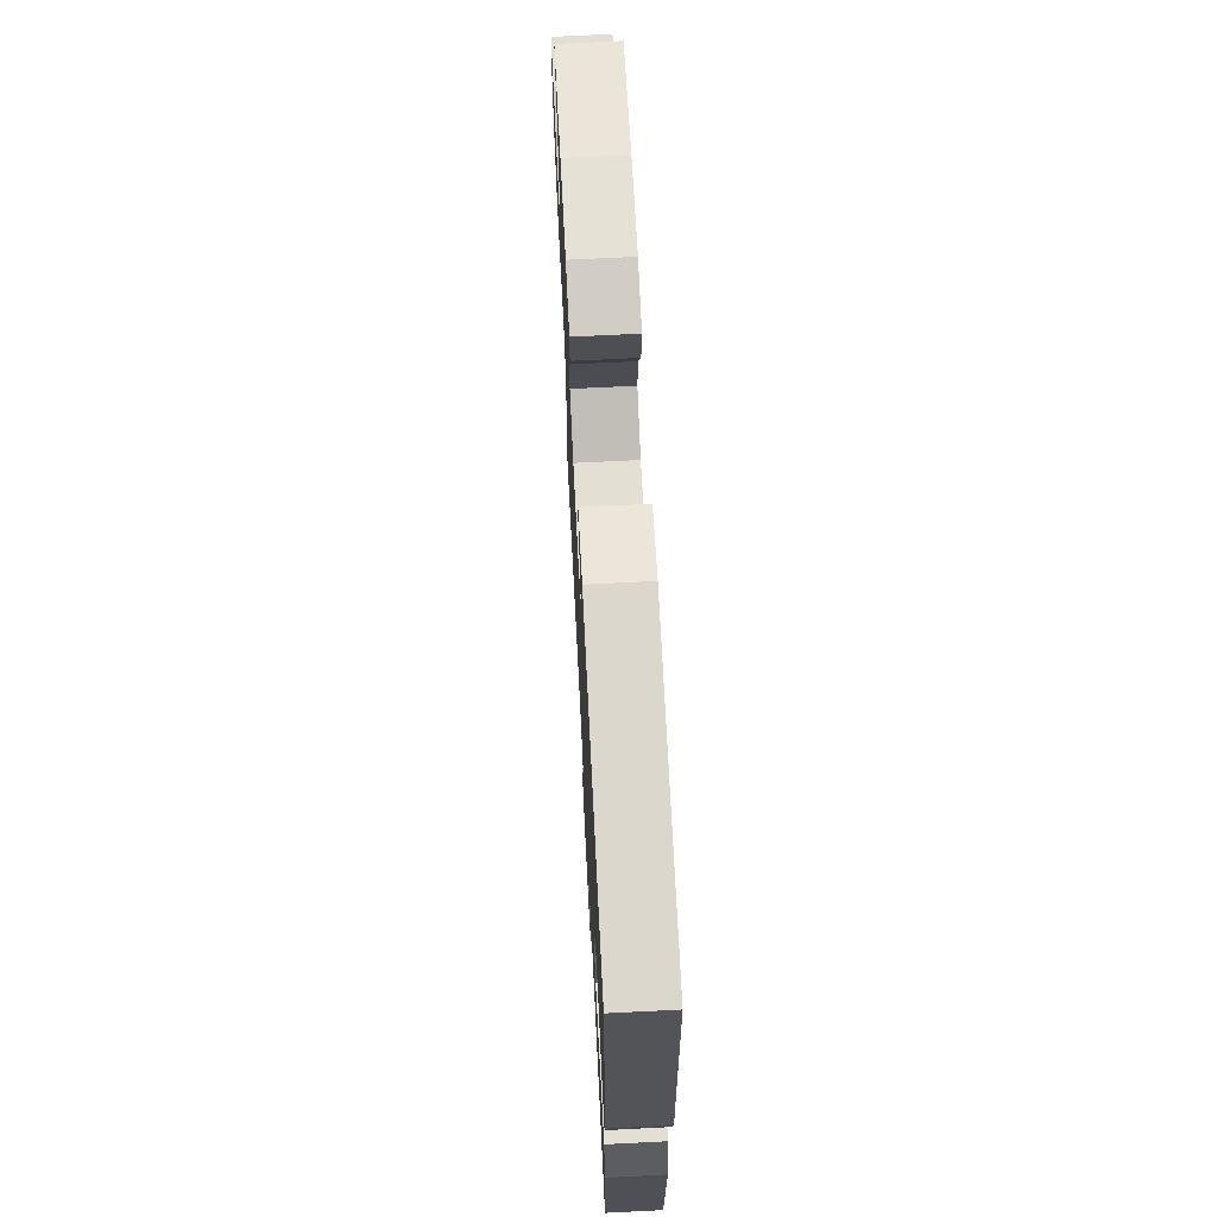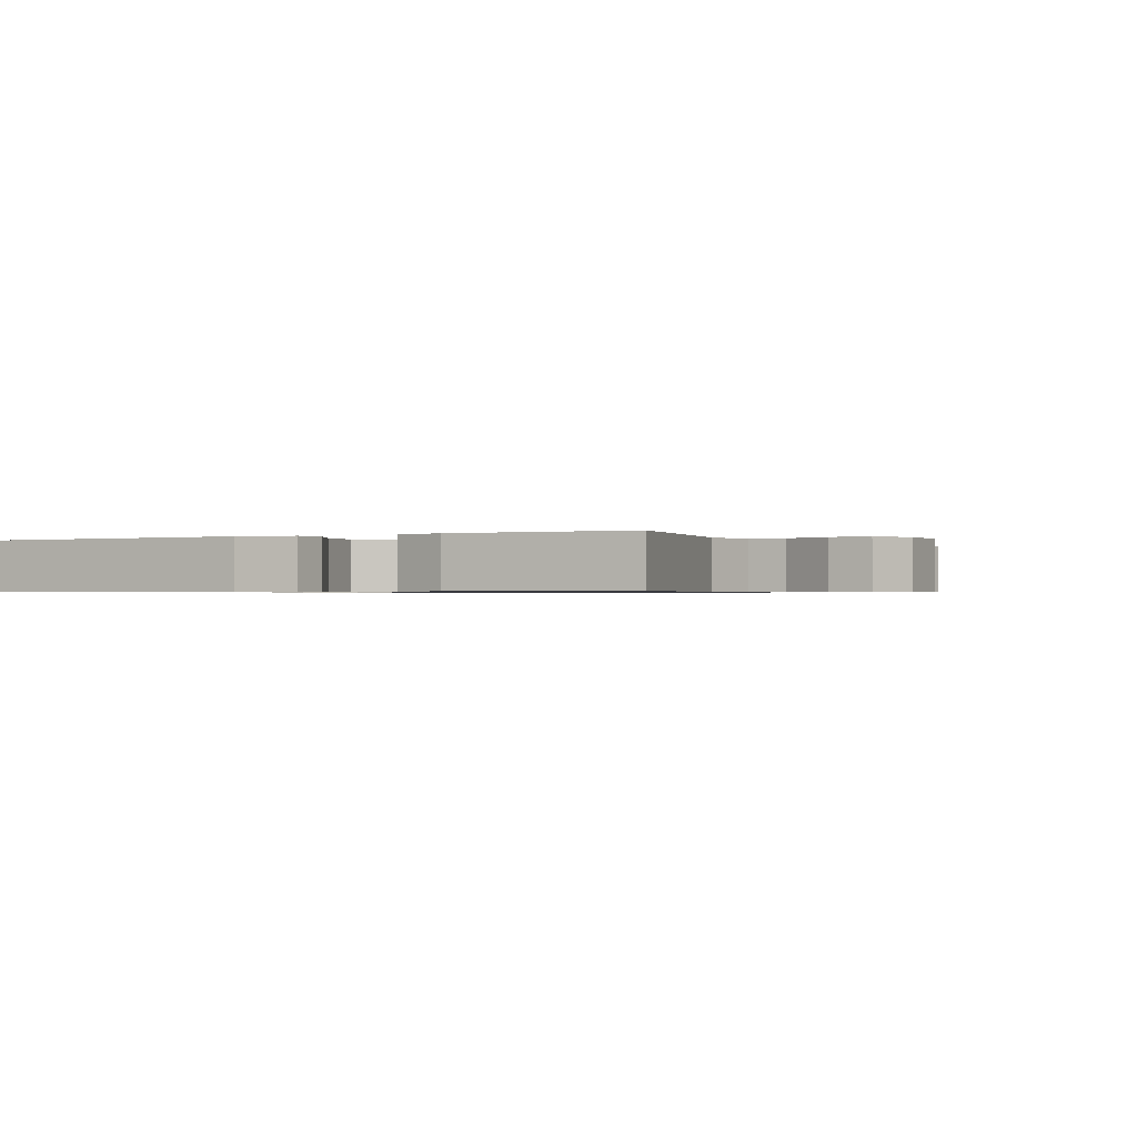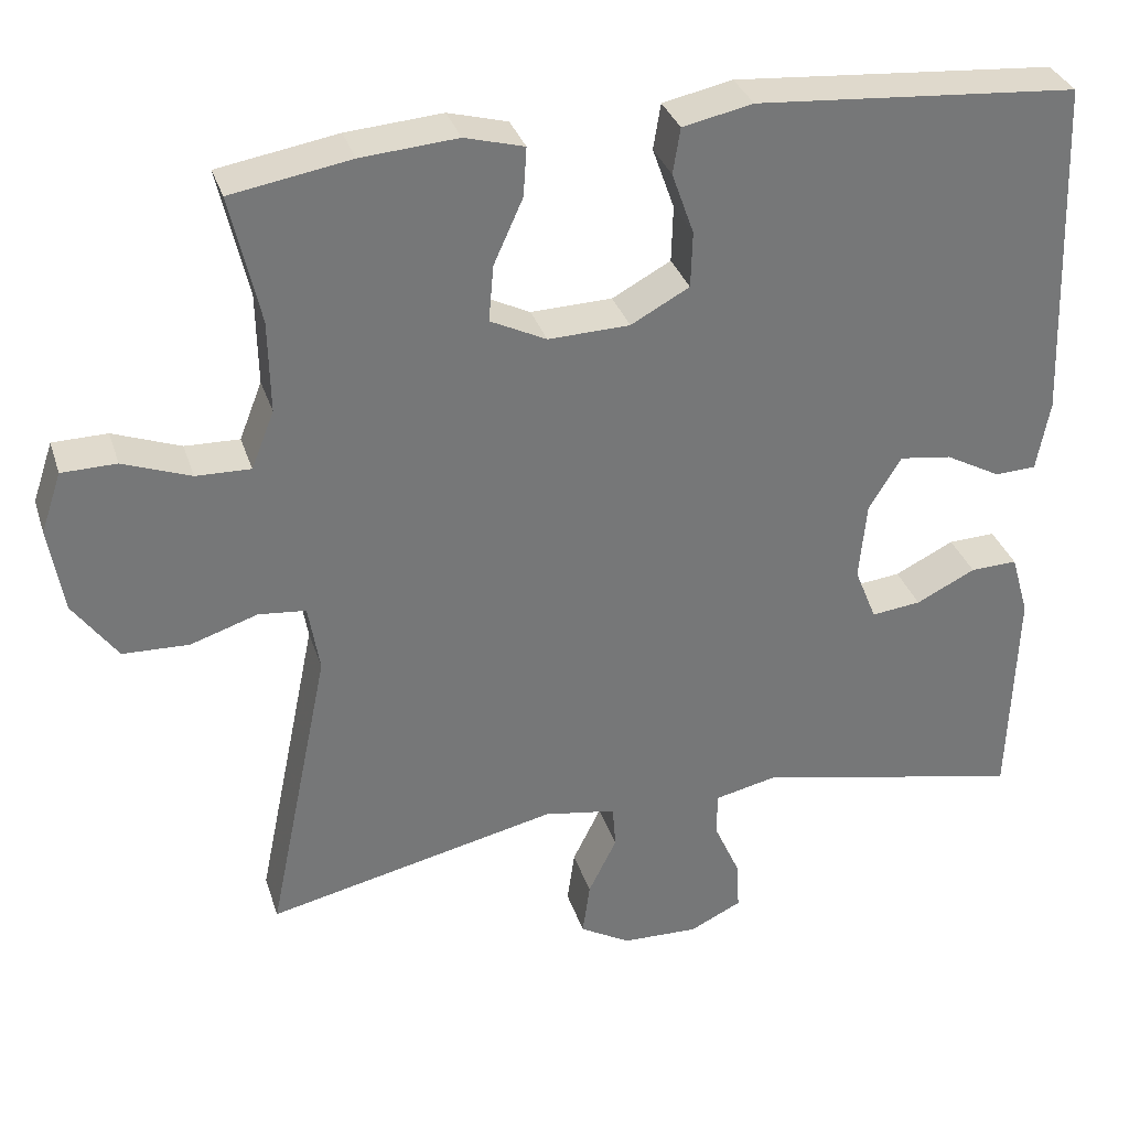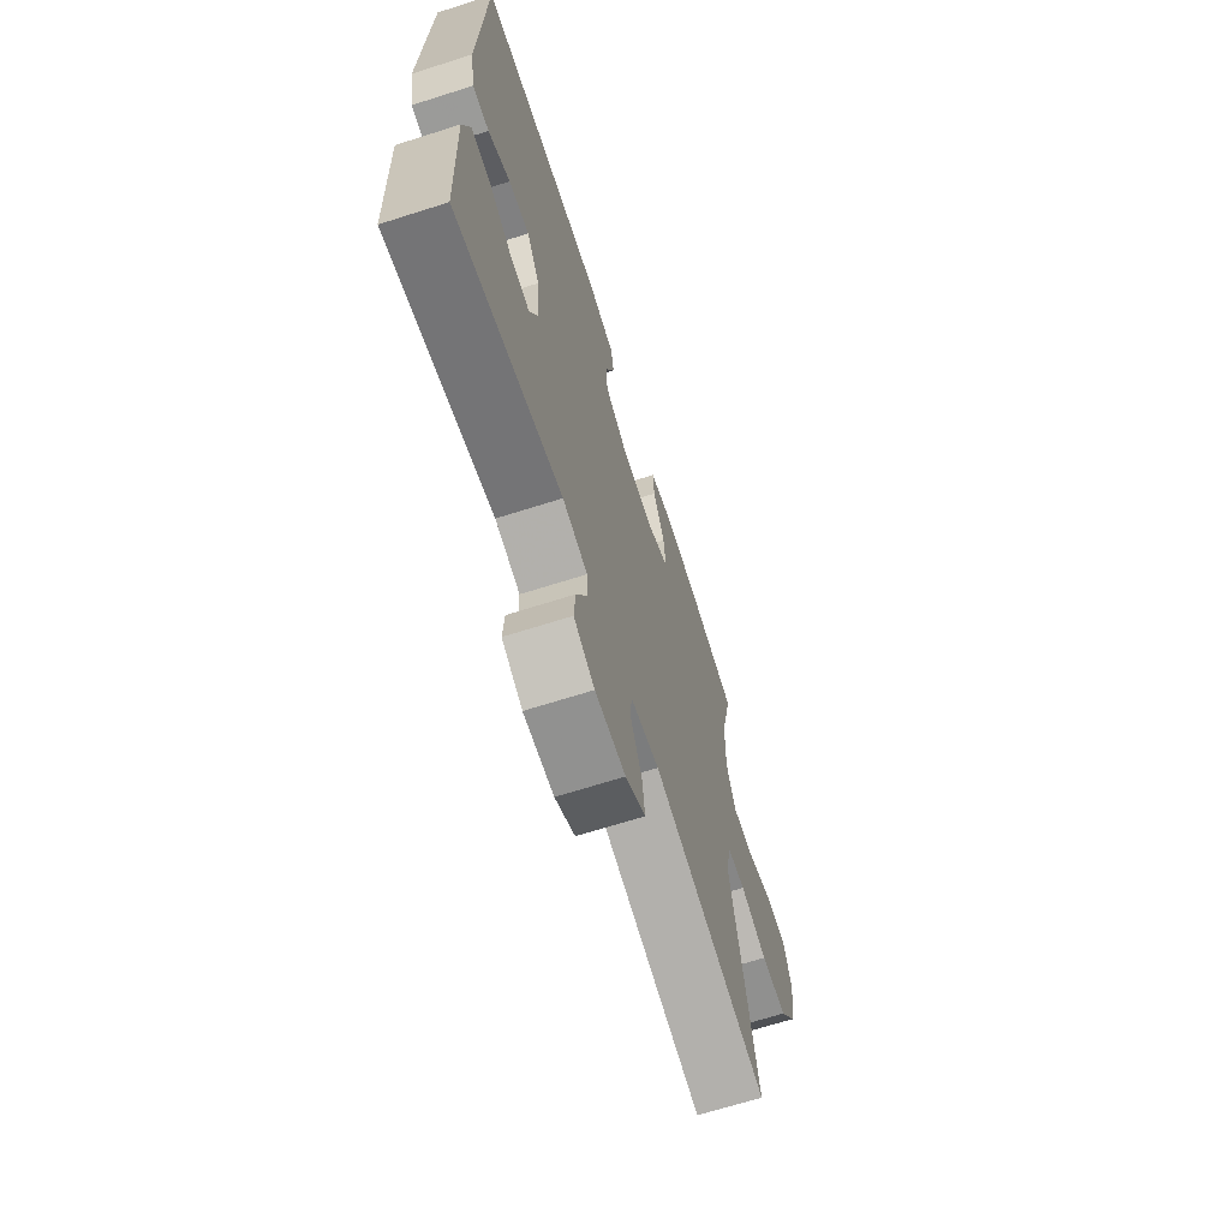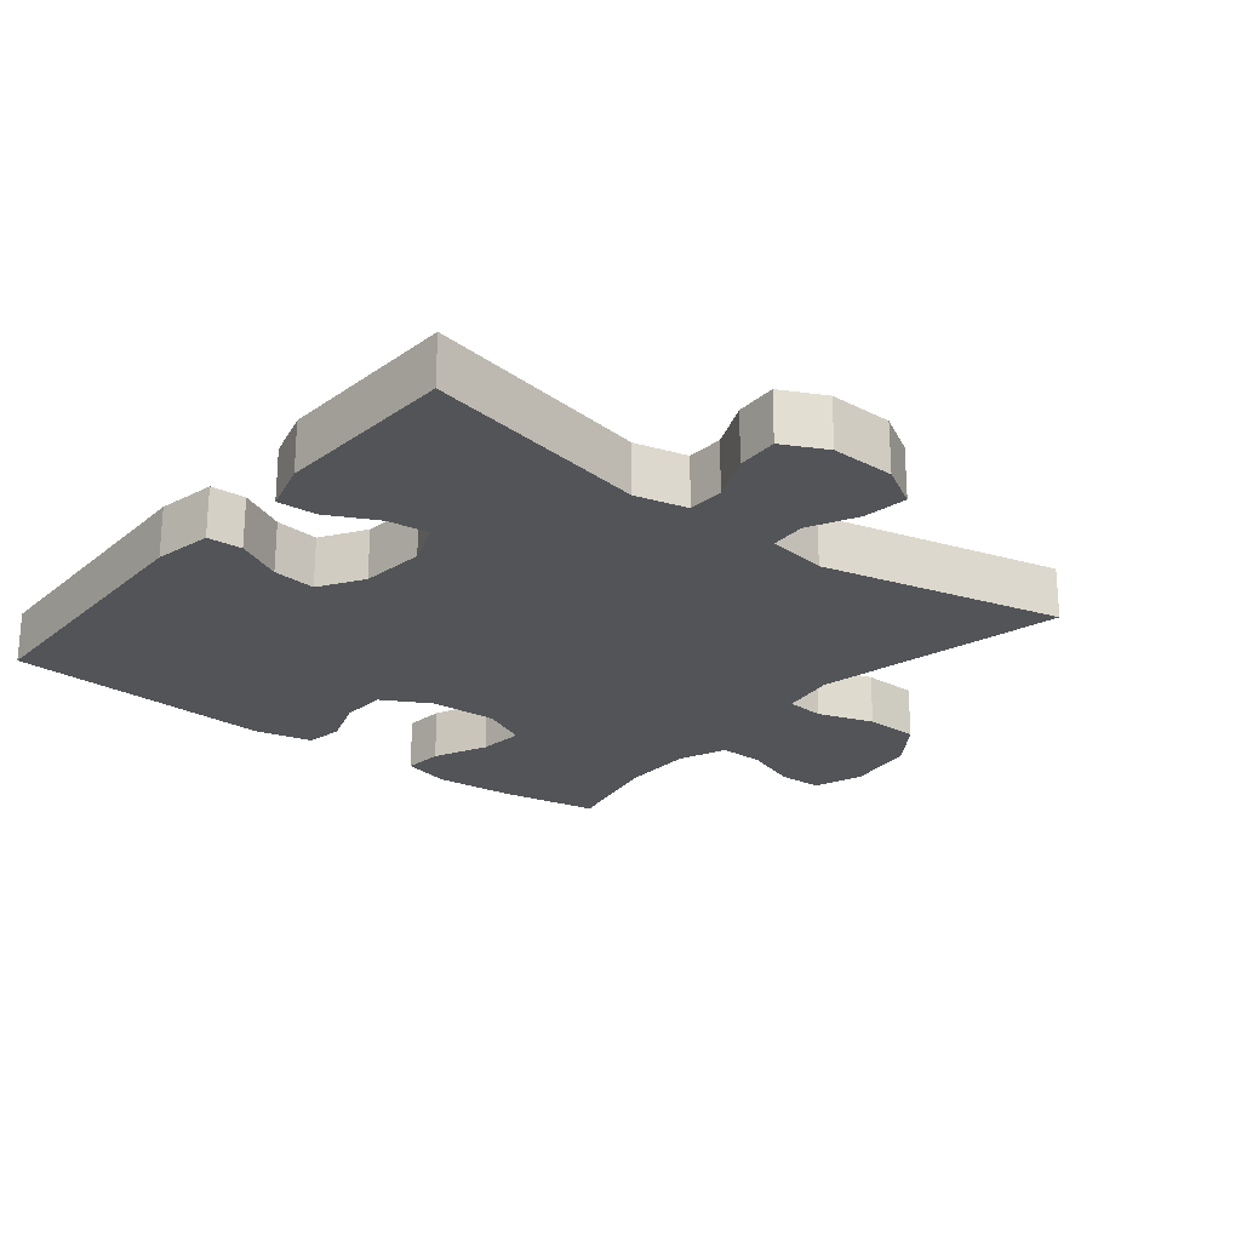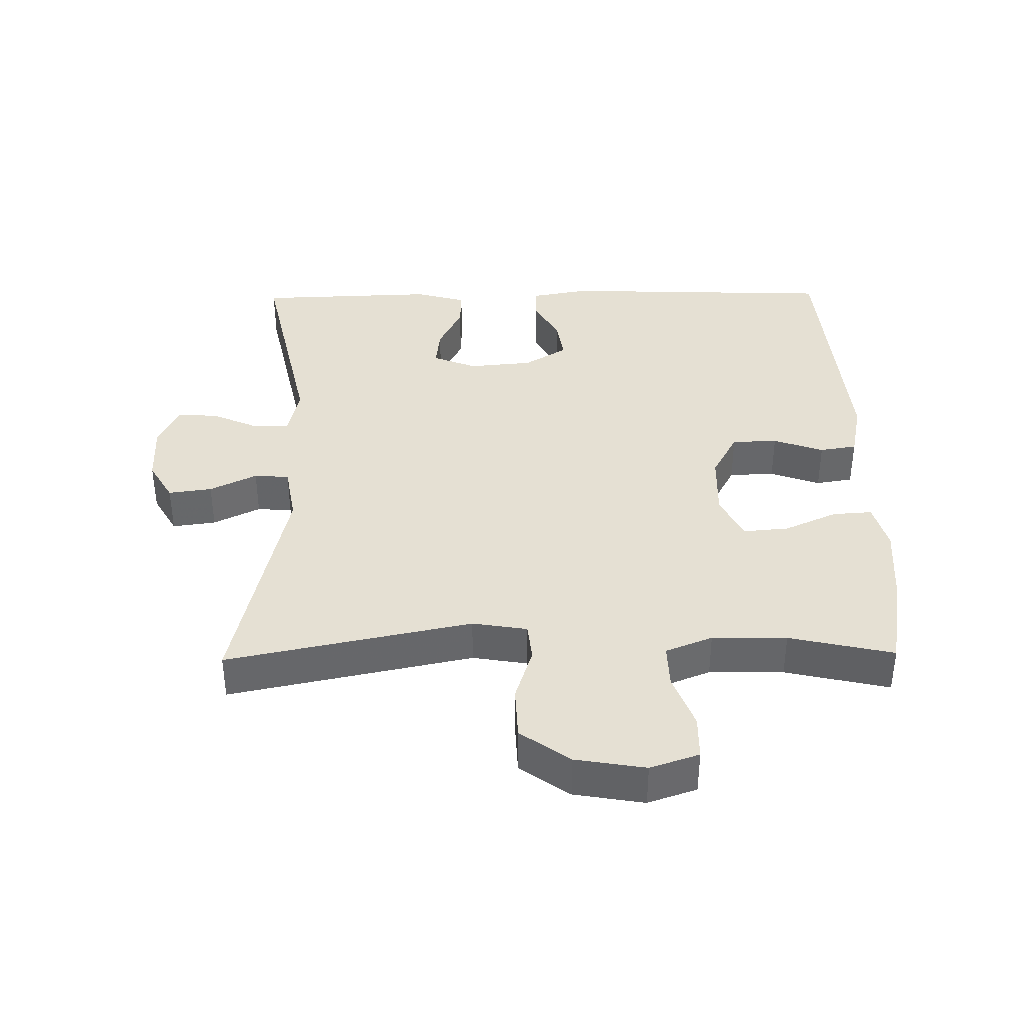
<metadata>
{"format":"obj","ext":"obj","renderer":"f3d","projection":"perspective","resolution":1024,"background":"white","views":[{"elev":68.4,"azim":87.1,"up":"+Z"},{"elev":-0.7,"azim":118.7,"up":"+Y"},{"elev":33.0,"azim":-16.7,"up":"+Z"},{"elev":-67.5,"azim":107.7,"up":"+Z"},{"elev":-23.2,"azim":141.1,"up":"+Y"},{"elev":38.2,"azim":-90.9,"up":"+Y"}]}
</metadata>
<code>
v -0.5 0.07 -0.5
v -0.424 0.07 -0.13
v -0.438 0.07 -0.047
v -0.496 0.07 -0.041
v -0.579 0.07 -0.068
v -0.66 0.07 -0.065
v -0.714 0.07 0.01
v -0.732 0.07 0.116
v -0.707 0.07 0.19
v -0.64 0.07 0.191
v -0.557 0.07 0.16
v -0.49 0.07 0.158
v -0.462 0.07 0.229
v -0.464 0.07 0.342
v -0.5 0.07 0.5
v -0.353 0.07 0.525
v -0.235 0.07 0.534
v -0.162 0.07 0.514
v -0.166 0.07 0.454
v -0.202 0.07 0.374
v -0.208 0.07 0.305
v -0.139 0.07 0.271
v -0.039 0.07 0.274
v 0.033 0.07 0.313
v 0.035 0.07 0.382
v 0.008 0.07 0.458
v 0.017 0.07 0.514
v 0.103 0.07 0.532
v 0.5 0.07 0.5
v 0.516 0.07 0.077
v 0.5 0.07 -0.01
v 0.449 0.07 -0.012
v 0.381 0.07 0.025
v 0.317 0.07 0.034
v 0.277 0.07 -0.031
v 0.268 0.07 -0.128
v 0.295 0.07 -0.195
v 0.356 0.07 -0.188
v 0.429 0.07 -0.152
v 0.487 0.07 -0.15
v 0.509 0.07 -0.227
v 0.5 0.07 -0.5
v 0.169 0.07 -0.429
v 0.092 0.07 -0.446
v 0.091 0.07 -0.5
v 0.123 0.07 -0.571
v 0.127 0.07 -0.633
v 0.063 0.07 -0.664
v -0.031 0.07 -0.661
v -0.093 0.07 -0.625
v -0.084 0.07 -0.559
v -0.049 0.07 -0.488
v -0.053 0.07 -0.435
v -0.142 0.07 -0.42
v -0.5 0 -0.5
v -0.424 0 -0.13
v -0.438 0 -0.047
v -0.496 0 -0.041
v -0.579 0 -0.068
v -0.66 0 -0.065
v -0.714 0 0.01
v -0.732 0 0.116
v -0.707 0 0.19
v -0.64 0 0.191
v -0.557 0 0.16
v -0.49 0 0.158
v -0.462 0 0.229
v -0.464 0 0.342
v -0.5 0 0.5
v -0.353 0 0.525
v -0.235 0 0.534
v -0.162 0 0.514
v -0.166 0 0.454
v -0.202 0 0.374
v -0.208 0 0.305
v -0.139 0 0.271
v -0.039 0 0.274
v 0.033 0 0.313
v 0.035 0 0.382
v 0.008 0 0.458
v 0.017 0 0.514
v 0.103 0 0.532
v 0.5 0 0.5
v 0.516 0 0.077
v 0.5 0 -0.01
v 0.449 0 -0.012
v 0.381 0 0.025
v 0.317 0 0.034
v 0.277 0 -0.031
v 0.268 0 -0.128
v 0.295 0 -0.195
v 0.356 0 -0.188
v 0.429 0 -0.152
v 0.487 0 -0.15
v 0.509 0 -0.227
v 0.5 0 -0.5
v 0.169 0 -0.429
v 0.092 0 -0.446
v 0.091 0 -0.5
v 0.123 0 -0.571
v 0.127 0 -0.633
v 0.063 0 -0.664
v -0.031 0 -0.661
v -0.093 0 -0.625
v -0.084 0 -0.559
v -0.049 0 -0.488
v -0.053 0 -0.435
v -0.142 0 -0.42
f 49 50 51 52
f 49 52 53
f 48 49 53
f 45 46 47 48
f 44 45 48 53
f 43 44 53 54
f 41 42 43
f 38 39 40 41
f 37 38 41 43
f 36 37 43 54
f 30 31 32 33
f 30 33 34
f 29 30 34
f 28 29 34 35
f 25 26 27 28
f 24 25 28 35
f 17 18 19 20
f 17 20 21
f 14 15 16 17
f 13 14 17 21
f 12 13 21 22
f 8 9 10 11
f 8 11 12
f 7 8 12
f 4 5 6 7
f 3 4 7 12
f 36 54 1 2
f 23 24 35 36
f 23 36 2 3
f 3 12 22 23
f 106 105 104 103
f 107 106 103
f 107 103 102
f 102 101 100 99
f 107 102 99 98
f 108 107 98 97
f 97 96 95
f 95 94 93 92
f 97 95 92 91
f 108 97 91 90
f 87 86 85 84
f 88 87 84
f 88 84 83
f 89 88 83 82
f 82 81 80 79
f 89 82 79 78
f 74 73 72 71
f 75 74 71
f 71 70 69 68
f 75 71 68 67
f 76 75 67 66
f 65 64 63 62
f 66 65 62
f 66 62 61
f 61 60 59 58
f 66 61 58 57
f 56 55 108 90
f 90 89 78 77
f 57 56 90 77
f 77 76 66 57
f 1 55 56 2
f 2 56 57 3
f 3 57 58 4
f 4 58 59 5
f 5 59 60 6
f 6 60 61 7
f 7 61 62 8
f 8 62 63 9
f 9 63 64 10
f 10 64 65 11
f 11 65 66 12
f 12 66 67 13
f 13 67 68 14
f 14 68 69 15
f 15 69 70 16
f 16 70 71 17
f 17 71 72 18
f 18 72 73 19
f 19 73 74 20
f 20 74 75 21
f 21 75 76 22
f 22 76 77 23
f 23 77 78 24
f 24 78 79 25
f 25 79 80 26
f 26 80 81 27
f 27 81 82 28
f 28 82 83 29
f 29 83 84 30
f 30 84 85 31
f 31 85 86 32
f 32 86 87 33
f 33 87 88 34
f 34 88 89 35
f 35 89 90 36
f 36 90 91 37
f 37 91 92 38
f 38 92 93 39
f 39 93 94 40
f 40 94 95 41
f 41 95 96 42
f 42 96 97 43
f 43 97 98 44
f 44 98 99 45
f 45 99 100 46
f 46 100 101 47
f 47 101 102 48
f 48 102 103 49
f 49 103 104 50
f 50 104 105 51
f 51 105 106 52
f 52 106 107 53
f 53 107 108 54
f 54 108 55 1

</code>
